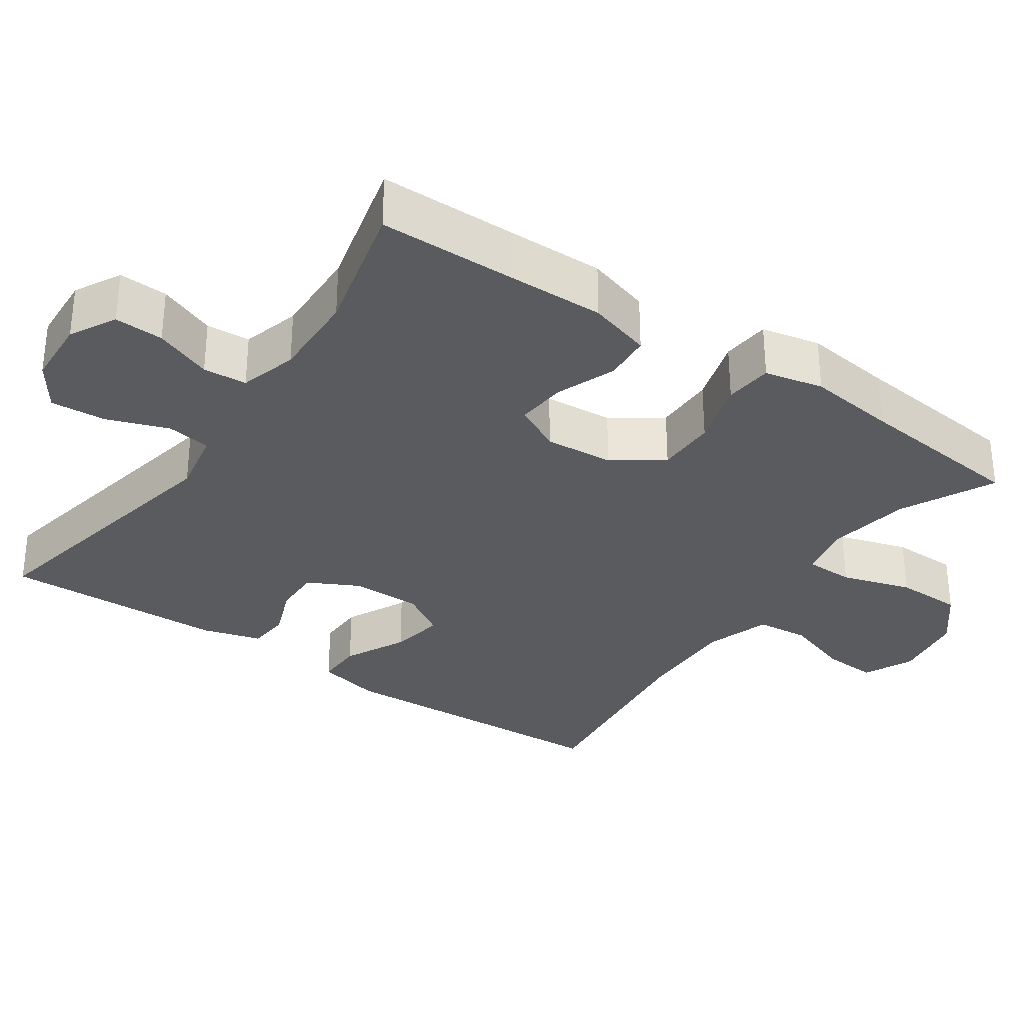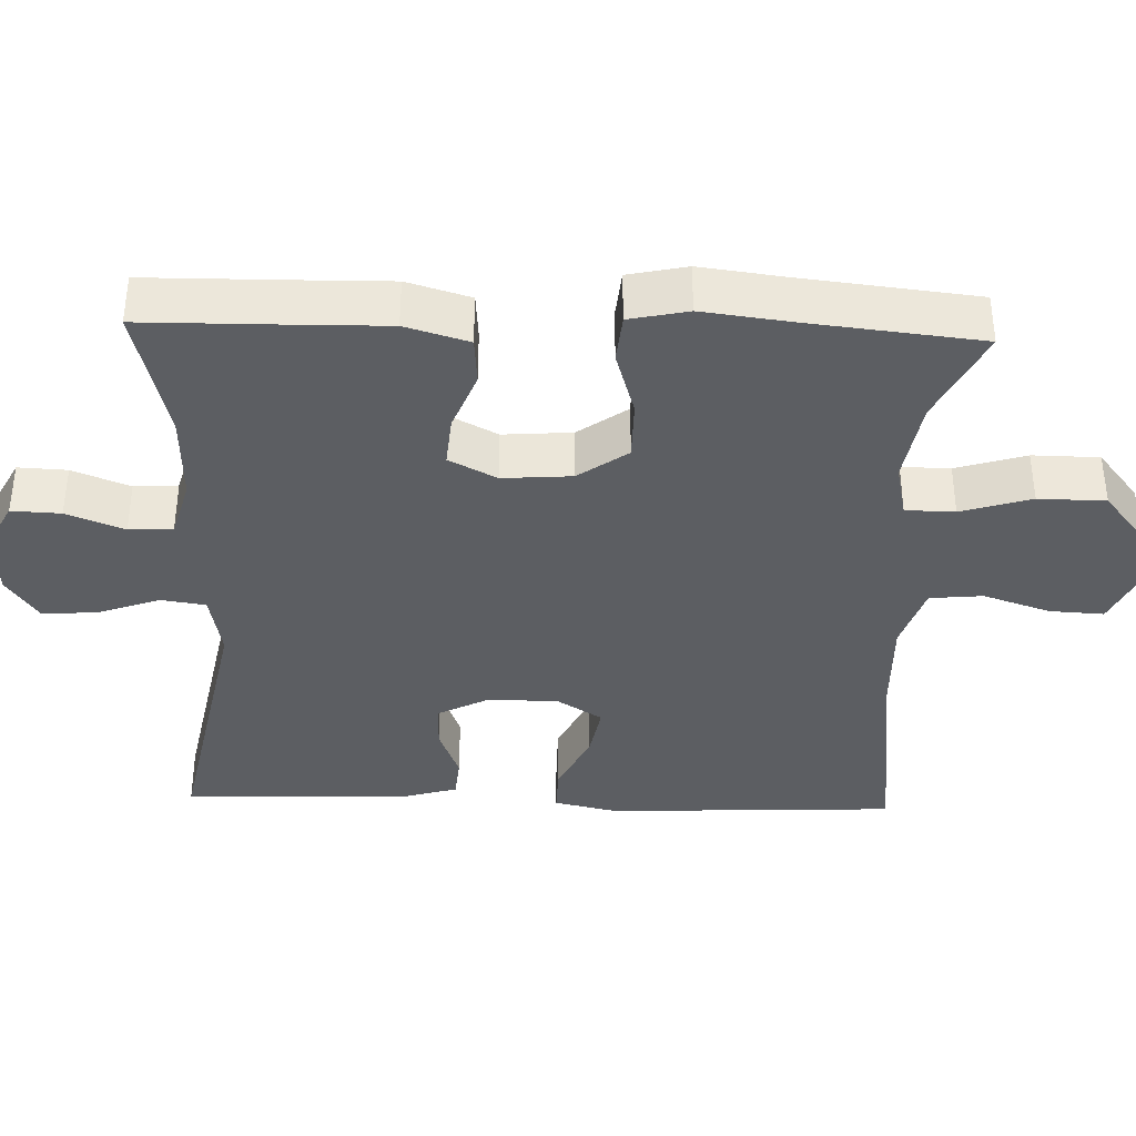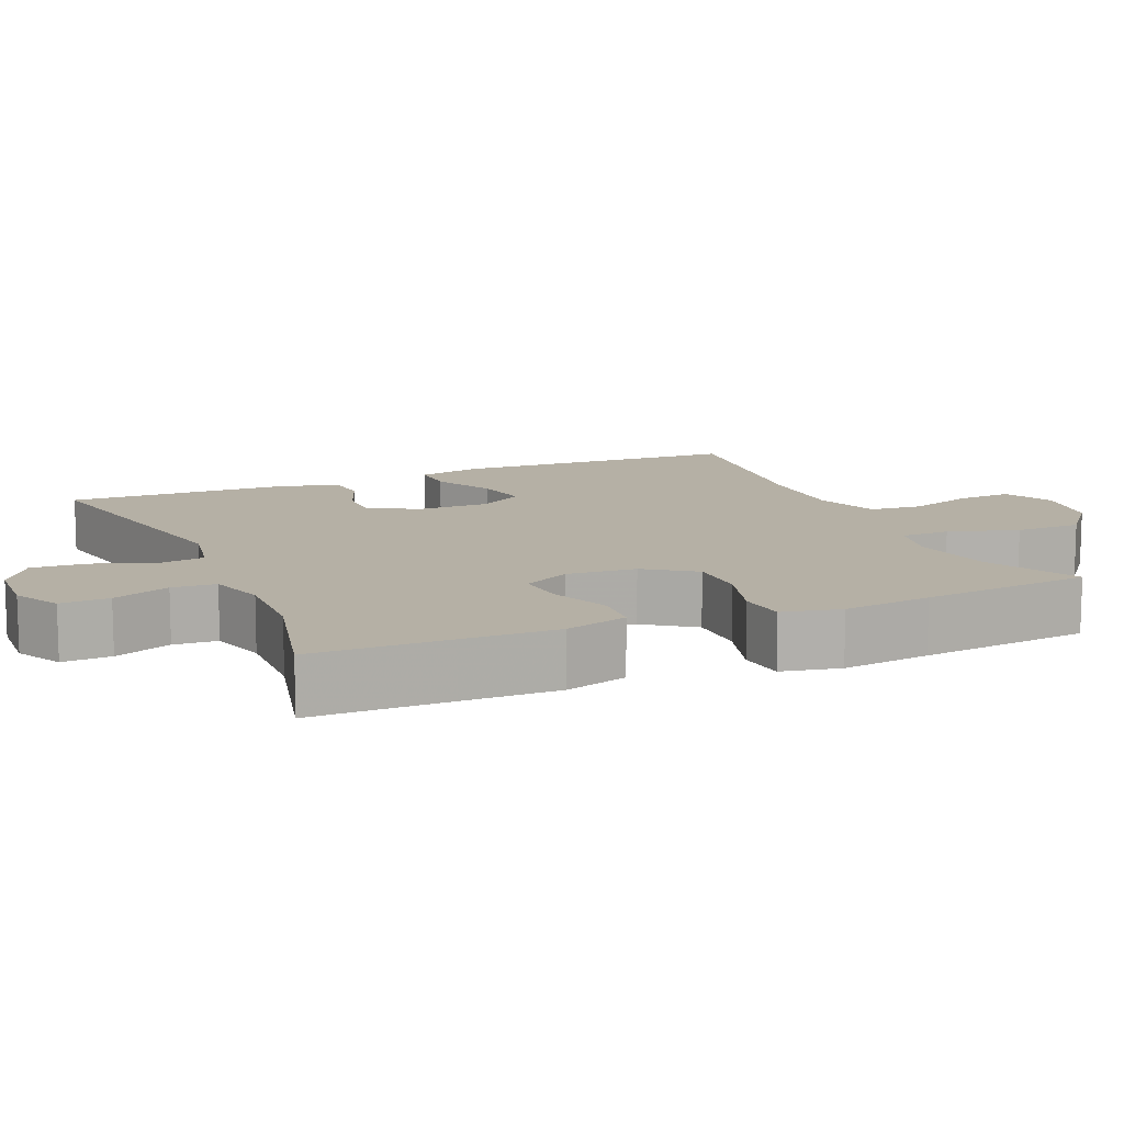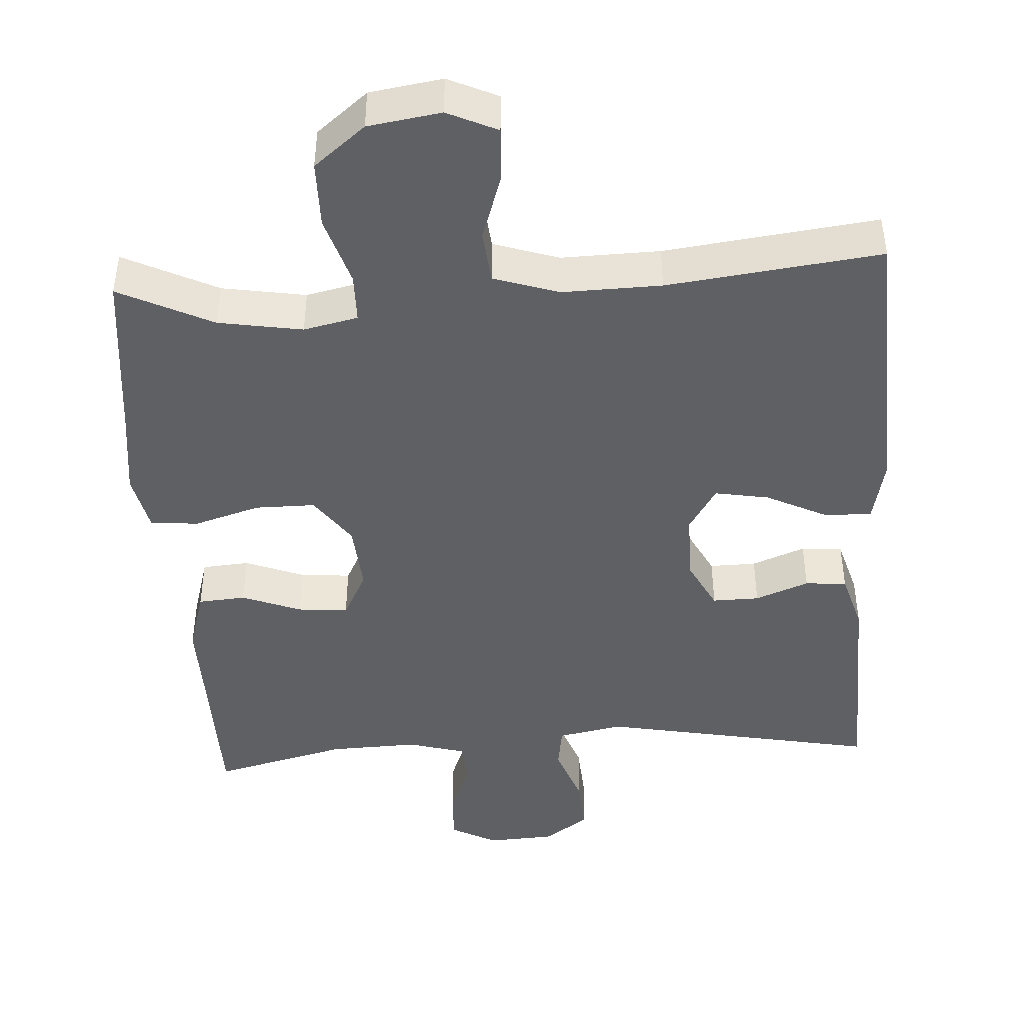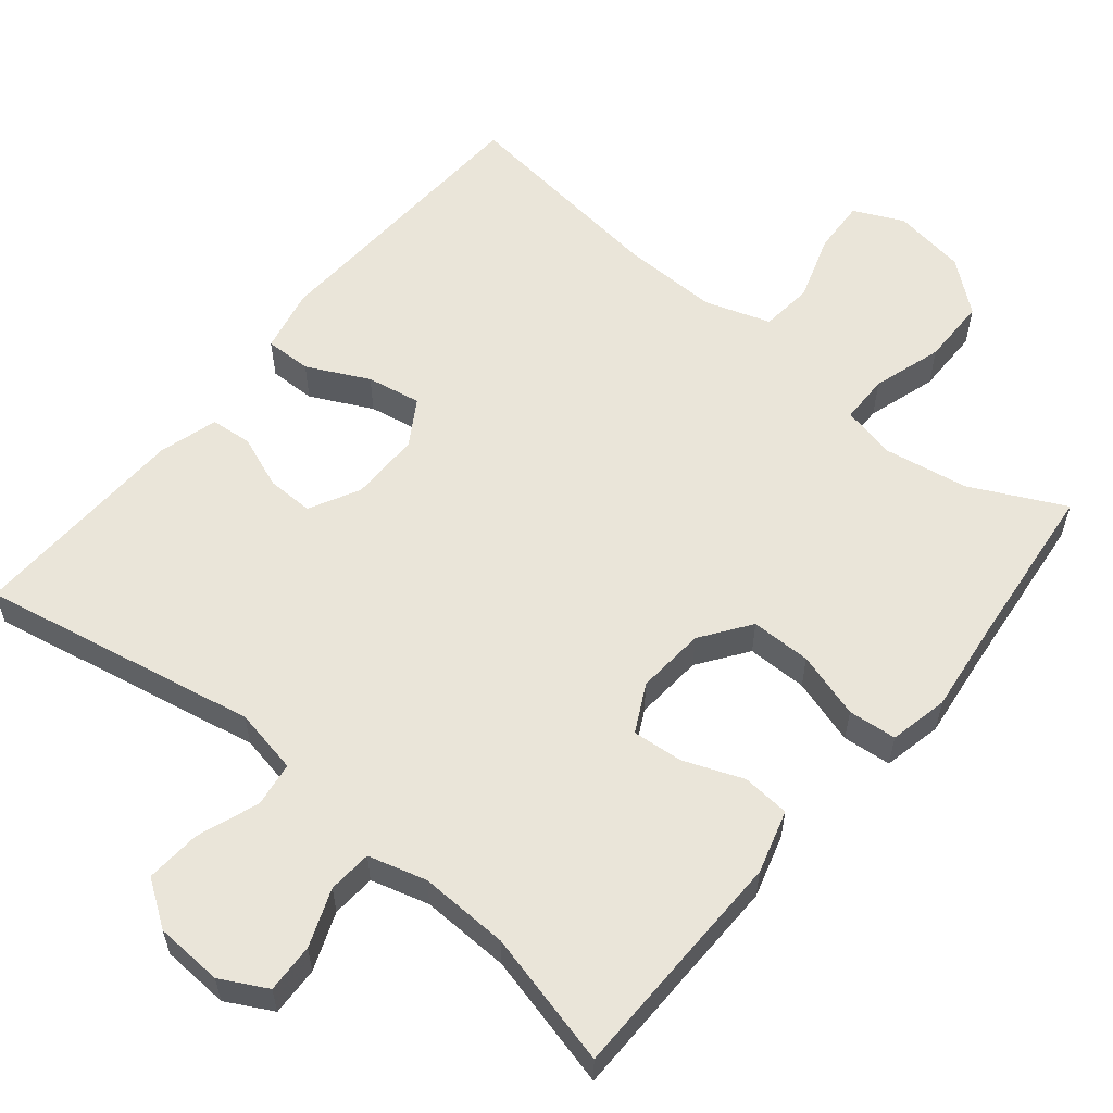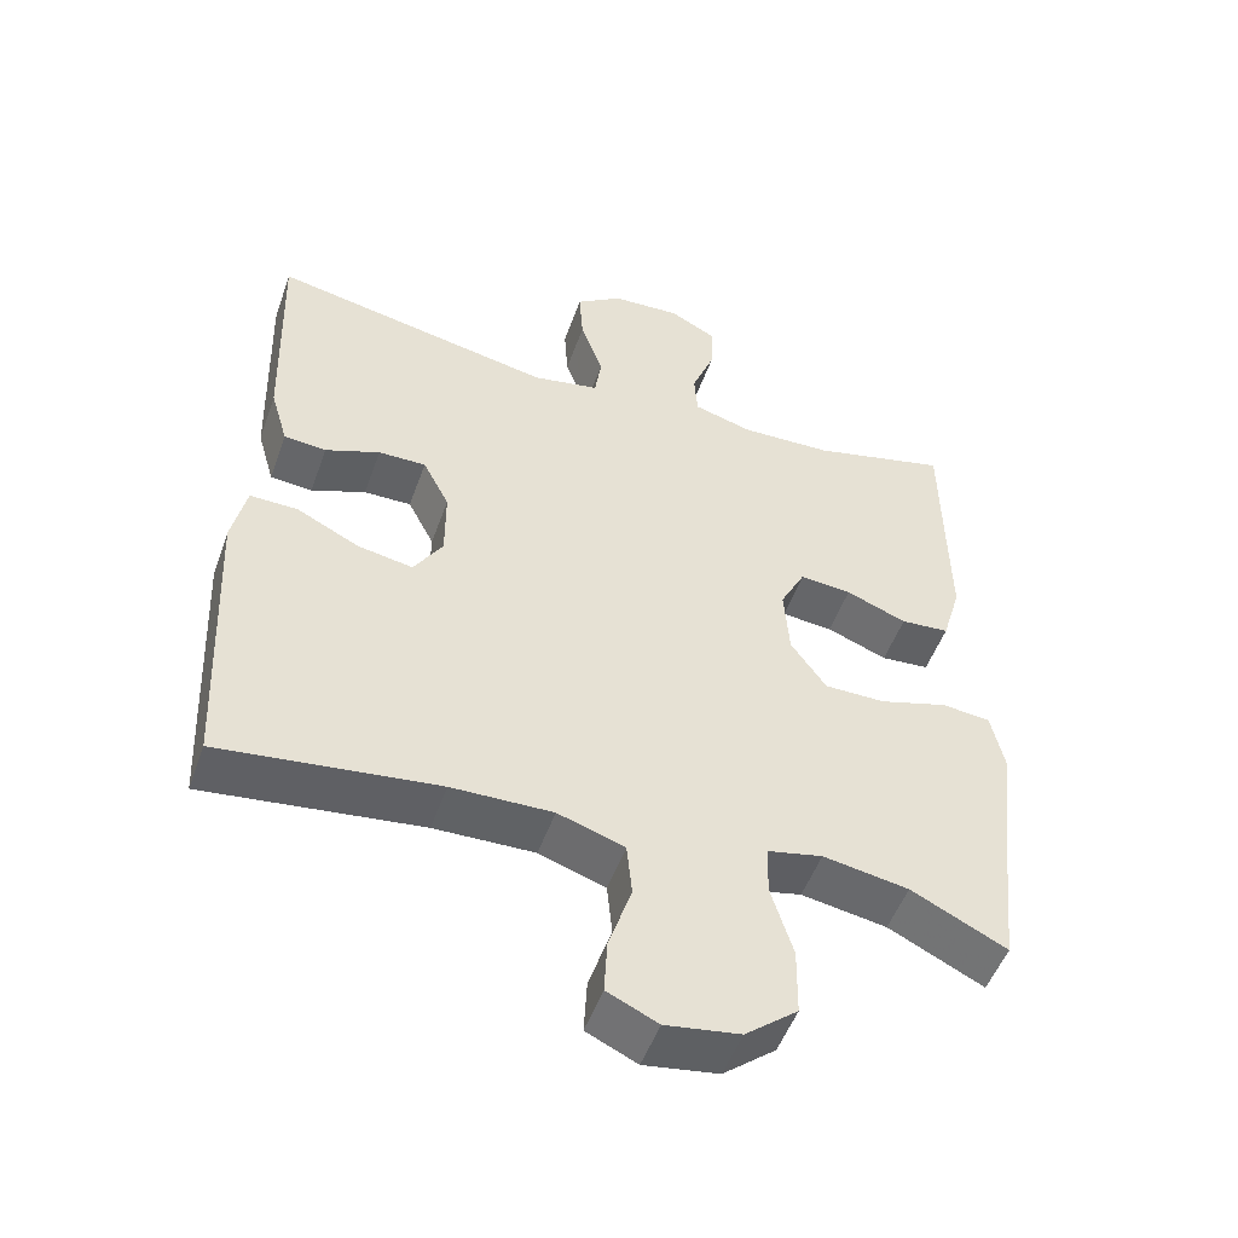
<metadata>
{"format":"obj","ext":"obj","renderer":"f3d","projection":"perspective","resolution":1024,"background":"white","views":[{"elev":-32.0,"azim":55.4,"up":"+Y"},{"elev":-37.5,"azim":88.1,"up":"+Y"},{"elev":11.7,"azim":66.5,"up":"+Y"},{"elev":-44.5,"azim":-176.4,"up":"+Y"},{"elev":57.9,"azim":39.5,"up":"+Y"},{"elev":-50.8,"azim":-19.4,"up":"+Z"}]}
</metadata>
<code>
v 0.5 0.07 0.5
v 0.502 0.07 0.314
v 0.504 0.07 0.185
v 0.479 0.07 0.1
v 0.415 0.07 0.095
v 0.335 0.07 0.126
v 0.267 0.07 0.132
v 0.234 0.07 0.068
v 0.241 0.07 -0.025
v 0.288 0.07 -0.091
v 0.369 0.07 -0.091
v 0.458 0.07 -0.064
v 0.523 0.07 -0.07
v 0.54 0.07 -0.149
v 0.525 0.07 -0.269
v 0.5 0.07 -0.5
v 0.374 0.07 -0.438
v 0.261 0.07 -0.419
v 0.188 0.07 -0.435
v 0.187 0.07 -0.501
v 0.216 0.07 -0.595
v 0.215 0.07 -0.685
v 0.146 0.07 -0.741
v 0.048 0.07 -0.756
v -0.019 0.07 -0.725
v -0.015 0.07 -0.652
v 0.015 0.07 -0.562
v 0.008 0.07 -0.491
v -0.08 0.07 -0.462
v -0.213 0.07 -0.465
v -0.5 0.07 -0.5
v -0.518 0.07 -0.11
v -0.499 0.07 -0.024
v -0.436 0.07 -0.025
v -0.353 0.07 -0.066
v -0.28 0.07 -0.079
v -0.242 0.07 -0.018
v -0.242 0.07 0.077
v -0.277 0.07 0.145
v -0.34 0.07 0.144
v -0.412 0.07 0.116
v -0.468 0.07 0.121
v -0.491 0.07 0.2
v -0.5 0.07 0.5
v -0.126 0.07 0.427
v -0.038 0.07 0.444
v -0.029 0.07 0.504
v -0.059 0.07 0.587
v -0.064 0.07 0.661
v -0.003 0.07 0.703
v 0.088 0.07 0.708
v 0.15 0.07 0.675
v 0.147 0.07 0.609
v 0.117 0.07 0.532
v 0.121 0.07 0.473
v 0.199 0.07 0.451
v 0.319 0.07 0.455
v 0.5 0 0.5
v 0.502 0 0.314
v 0.504 0 0.185
v 0.479 0 0.1
v 0.415 0 0.095
v 0.335 0 0.126
v 0.267 0 0.132
v 0.234 0 0.068
v 0.241 0 -0.025
v 0.288 0 -0.091
v 0.369 0 -0.091
v 0.458 0 -0.064
v 0.523 0 -0.07
v 0.54 0 -0.149
v 0.525 0 -0.269
v 0.5 0 -0.5
v 0.374 0 -0.438
v 0.261 0 -0.419
v 0.188 0 -0.435
v 0.187 0 -0.501
v 0.216 0 -0.595
v 0.215 0 -0.685
v 0.146 0 -0.741
v 0.048 0 -0.756
v -0.019 0 -0.725
v -0.015 0 -0.652
v 0.015 0 -0.562
v 0.008 0 -0.491
v -0.08 0 -0.462
v -0.213 0 -0.465
v -0.5 0 -0.5
v -0.518 0 -0.11
v -0.499 0 -0.024
v -0.436 0 -0.025
v -0.353 0 -0.066
v -0.28 0 -0.079
v -0.242 0 -0.018
v -0.242 0 0.077
v -0.277 0 0.145
v -0.34 0 0.144
v -0.412 0 0.116
v -0.468 0 0.121
v -0.491 0 0.2
v -0.5 0 0.5
v -0.126 0 0.427
v -0.038 0 0.444
v -0.029 0 0.504
v -0.059 0 0.587
v -0.064 0 0.661
v -0.003 0 0.703
v 0.088 0 0.708
v 0.15 0 0.675
v 0.147 0 0.609
v 0.117 0 0.532
v 0.121 0 0.473
v 0.199 0 0.451
v 0.319 0 0.455
f 52 53 54
f 51 52 54
f 50 51 54
f 49 50 54
f 48 49 54
f 47 48 54
f 46 47 54 55
f 45 46 55 56
f 43 44 45
f 42 43 45
f 41 42 45
f 40 41 45
f 45 56 57
f 40 45 57
f 39 40 57
f 33 34 35
f 32 33 35
f 31 32 35
f 30 31 35
f 29 30 35 36
f 28 29 36 37
f 25 26 27
f 24 25 27
f 23 24 27
f 22 23 27
f 21 22 27
f 20 21 27
f 19 20 27 28
f 15 16 17
f 15 17 18
f 14 15 18
f 13 14 18
f 12 13 18
f 11 12 18
f 10 11 18 19
f 4 5 6
f 3 4 6
f 2 3 6
f 2 6 7
f 1 2 7
f 57 1 7
f 39 57 7
f 38 39 7
f 28 37 38
f 19 28 38
f 10 19 38
f 9 10 38
f 38 7 8
f 8 9 38
f 111 110 109
f 111 109 108
f 111 108 107
f 111 107 106
f 111 106 105
f 111 105 104
f 112 111 104 103
f 113 112 103 102
f 102 101 100
f 102 100 99
f 102 99 98
f 102 98 97
f 114 113 102
f 114 102 97
f 114 97 96
f 92 91 90
f 92 90 89
f 92 89 88
f 92 88 87
f 93 92 87 86
f 94 93 86 85
f 84 83 82
f 84 82 81
f 84 81 80
f 84 80 79
f 84 79 78
f 84 78 77
f 85 84 77 76
f 74 73 72
f 75 74 72
f 75 72 71
f 75 71 70
f 75 70 69
f 75 69 68
f 76 75 68 67
f 63 62 61
f 63 61 60
f 63 60 59
f 64 63 59
f 64 59 58
f 64 58 114
f 64 114 96
f 64 96 95
f 95 94 85
f 95 85 76
f 95 76 67
f 95 67 66
f 65 64 95
f 95 66 65
f 1 58 59 2
f 2 59 60 3
f 3 60 61 4
f 4 61 62 5
f 5 62 63 6
f 6 63 64 7
f 7 64 65 8
f 8 65 66 9
f 9 66 67 10
f 10 67 68 11
f 11 68 69 12
f 12 69 70 13
f 13 70 71 14
f 14 71 72 15
f 15 72 73 16
f 16 73 74 17
f 17 74 75 18
f 18 75 76 19
f 19 76 77 20
f 20 77 78 21
f 21 78 79 22
f 22 79 80 23
f 23 80 81 24
f 24 81 82 25
f 25 82 83 26
f 26 83 84 27
f 27 84 85 28
f 28 85 86 29
f 29 86 87 30
f 30 87 88 31
f 31 88 89 32
f 32 89 90 33
f 33 90 91 34
f 34 91 92 35
f 35 92 93 36
f 36 93 94 37
f 37 94 95 38
f 38 95 96 39
f 39 96 97 40
f 40 97 98 41
f 41 98 99 42
f 42 99 100 43
f 43 100 101 44
f 44 101 102 45
f 45 102 103 46
f 46 103 104 47
f 47 104 105 48
f 48 105 106 49
f 49 106 107 50
f 50 107 108 51
f 51 108 109 52
f 52 109 110 53
f 53 110 111 54
f 54 111 112 55
f 55 112 113 56
f 56 113 114 57
f 57 114 58 1

</code>
